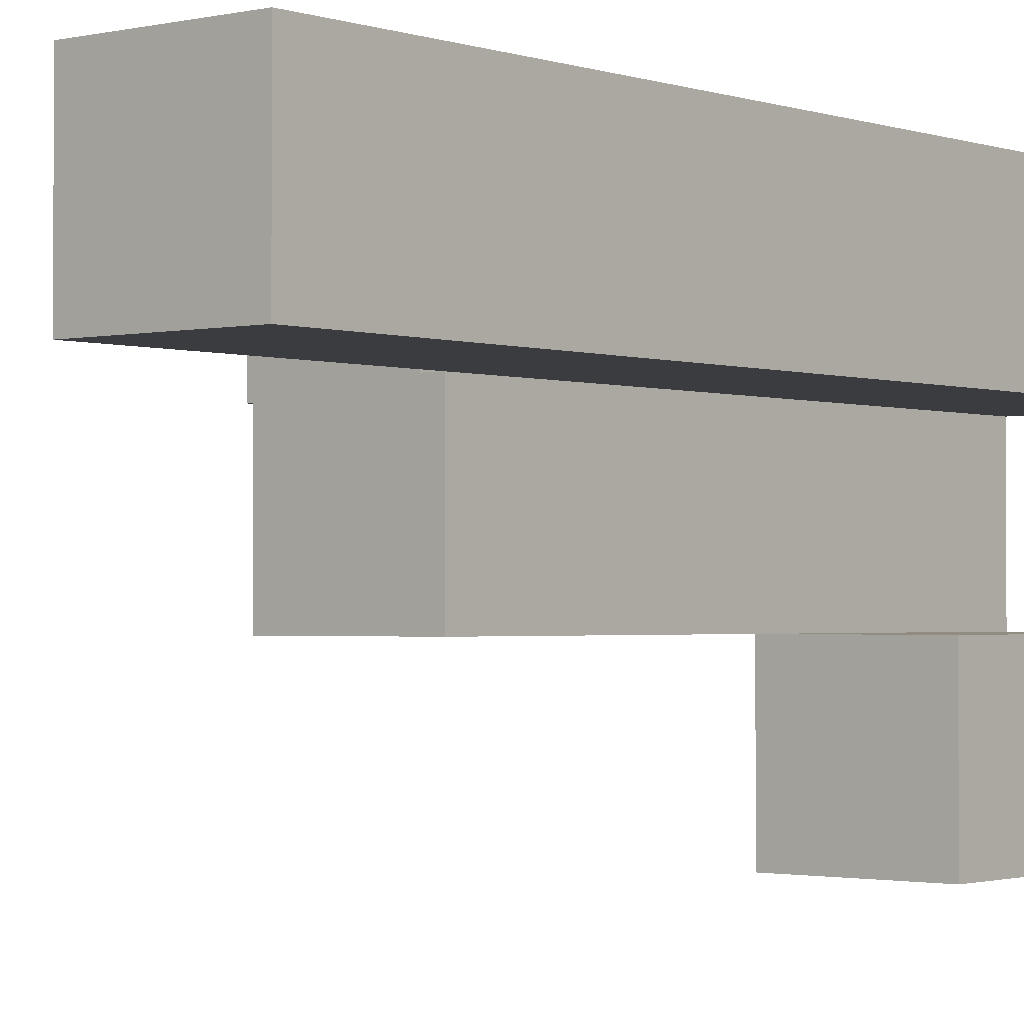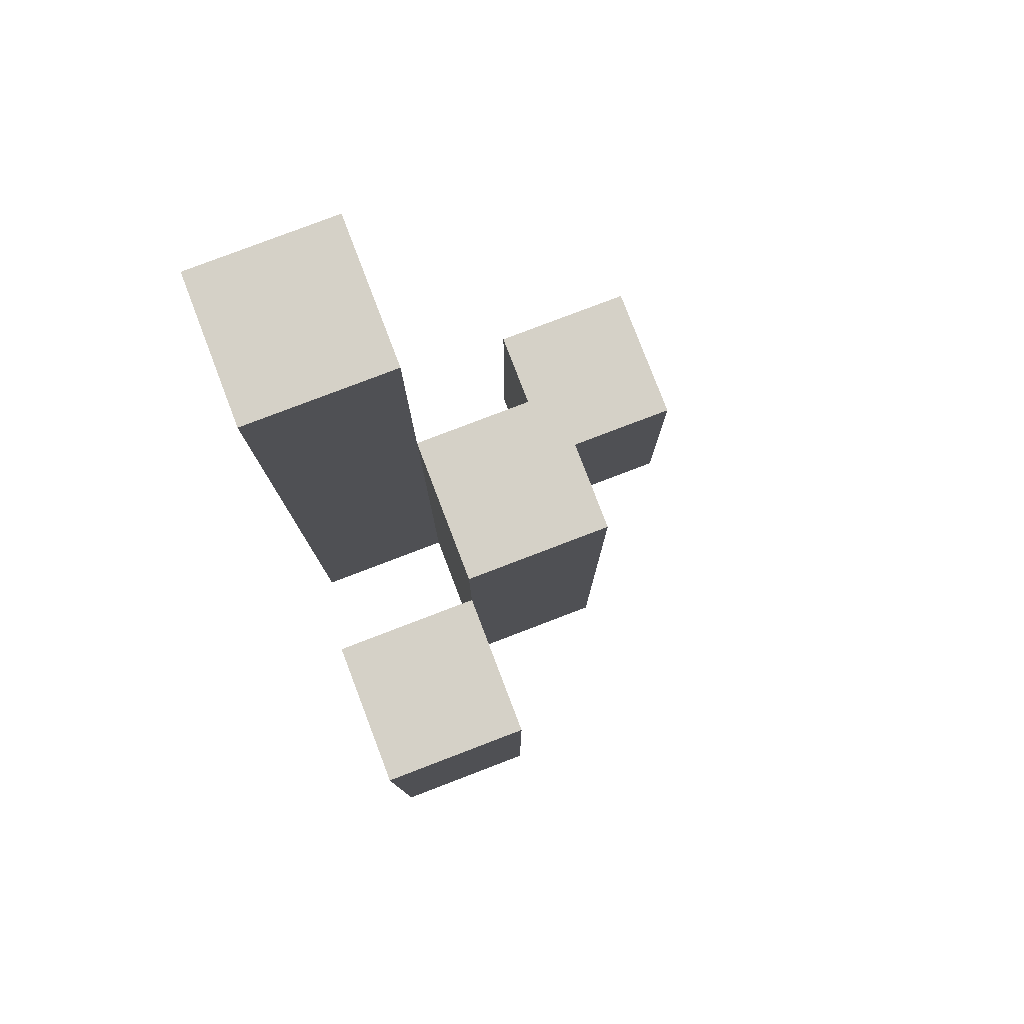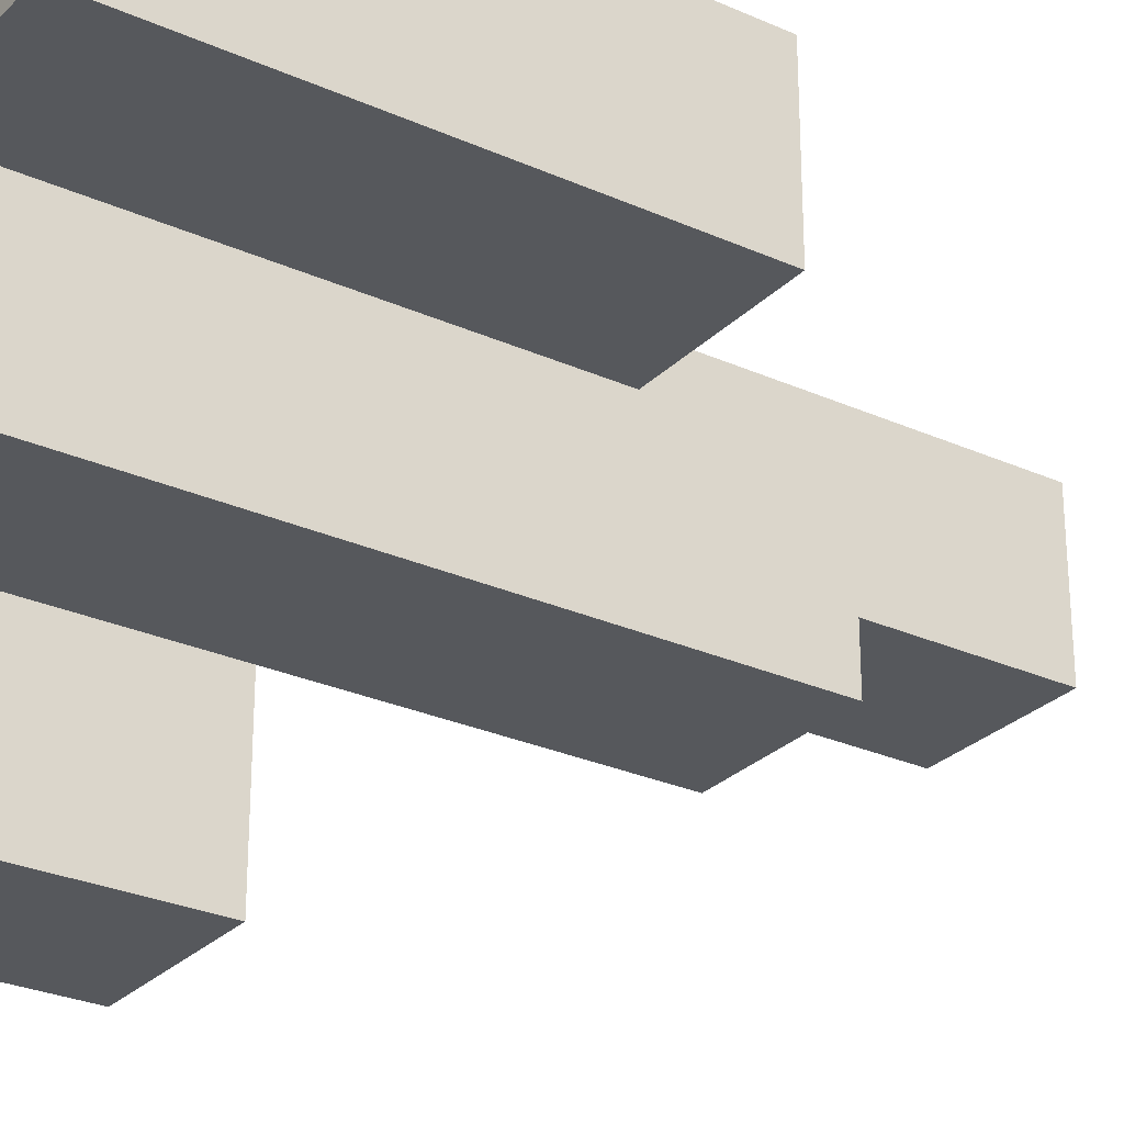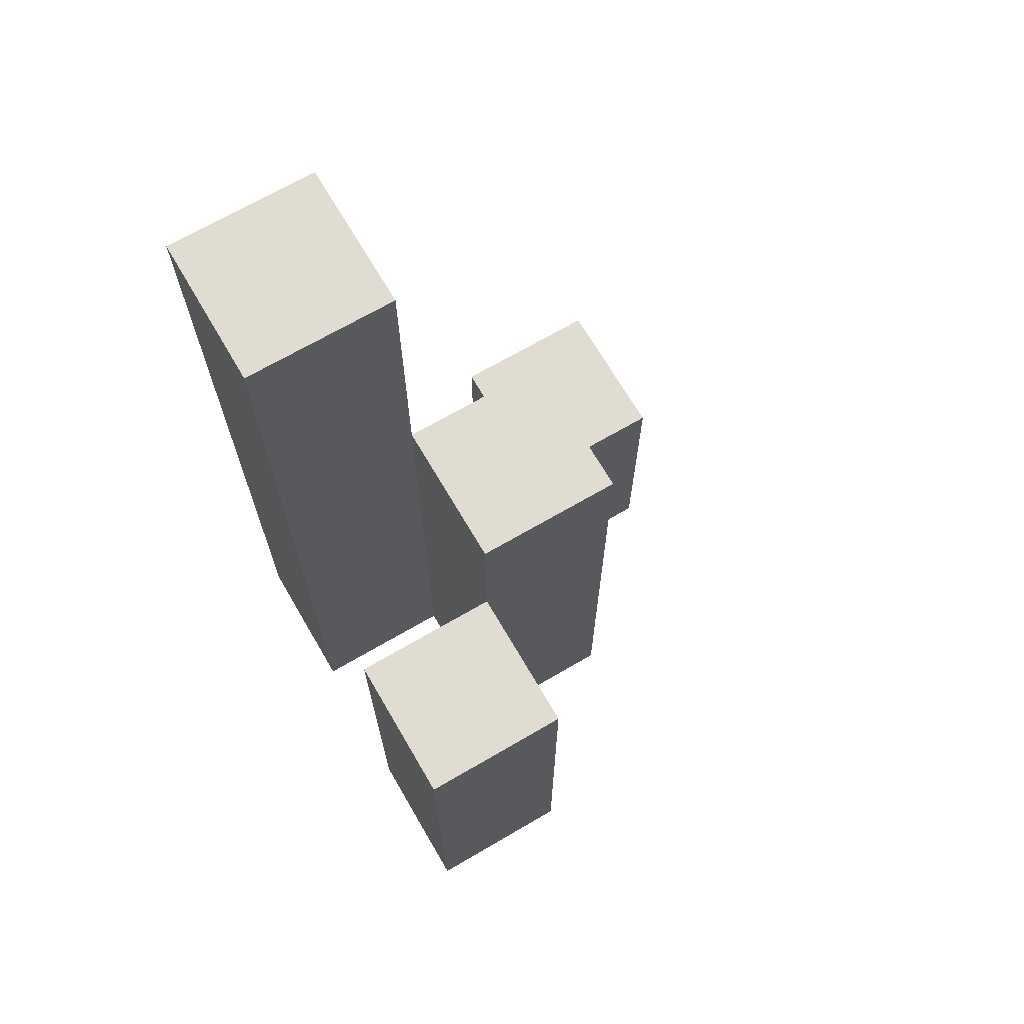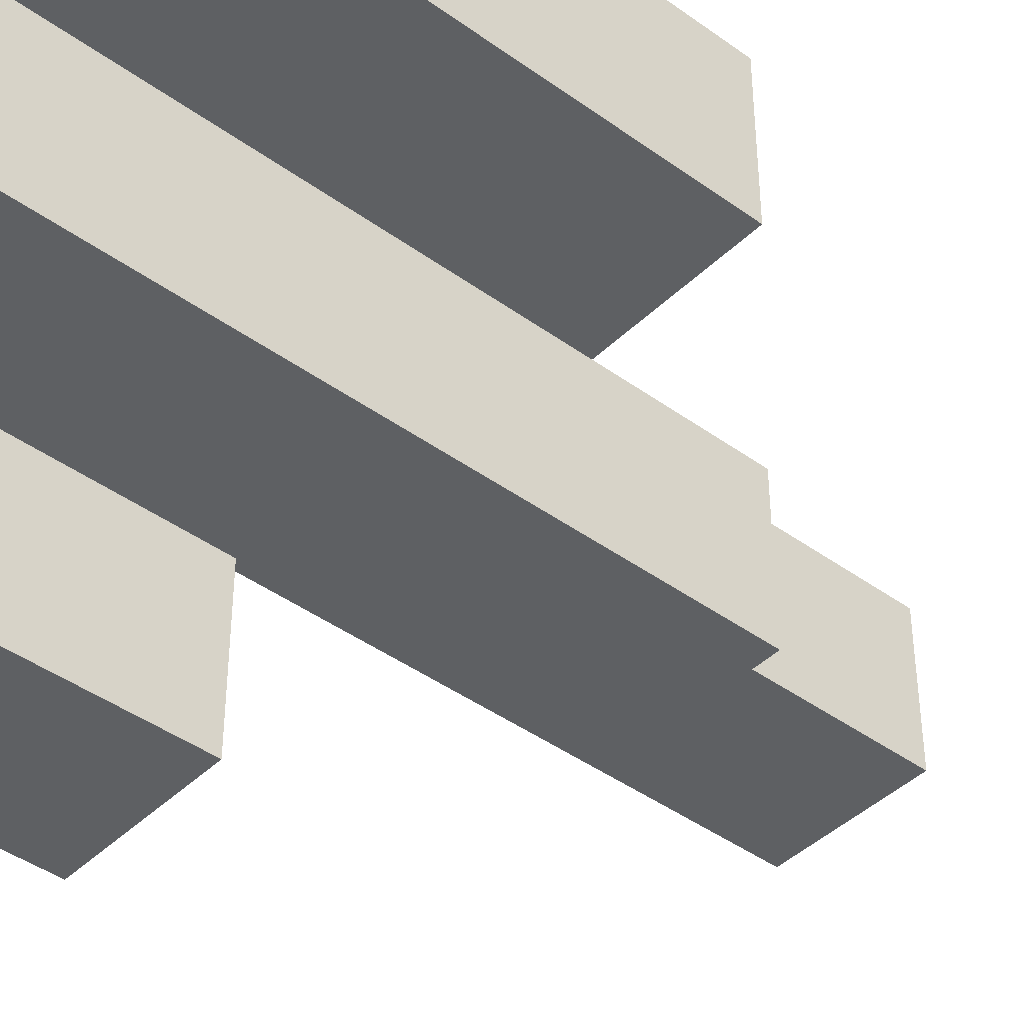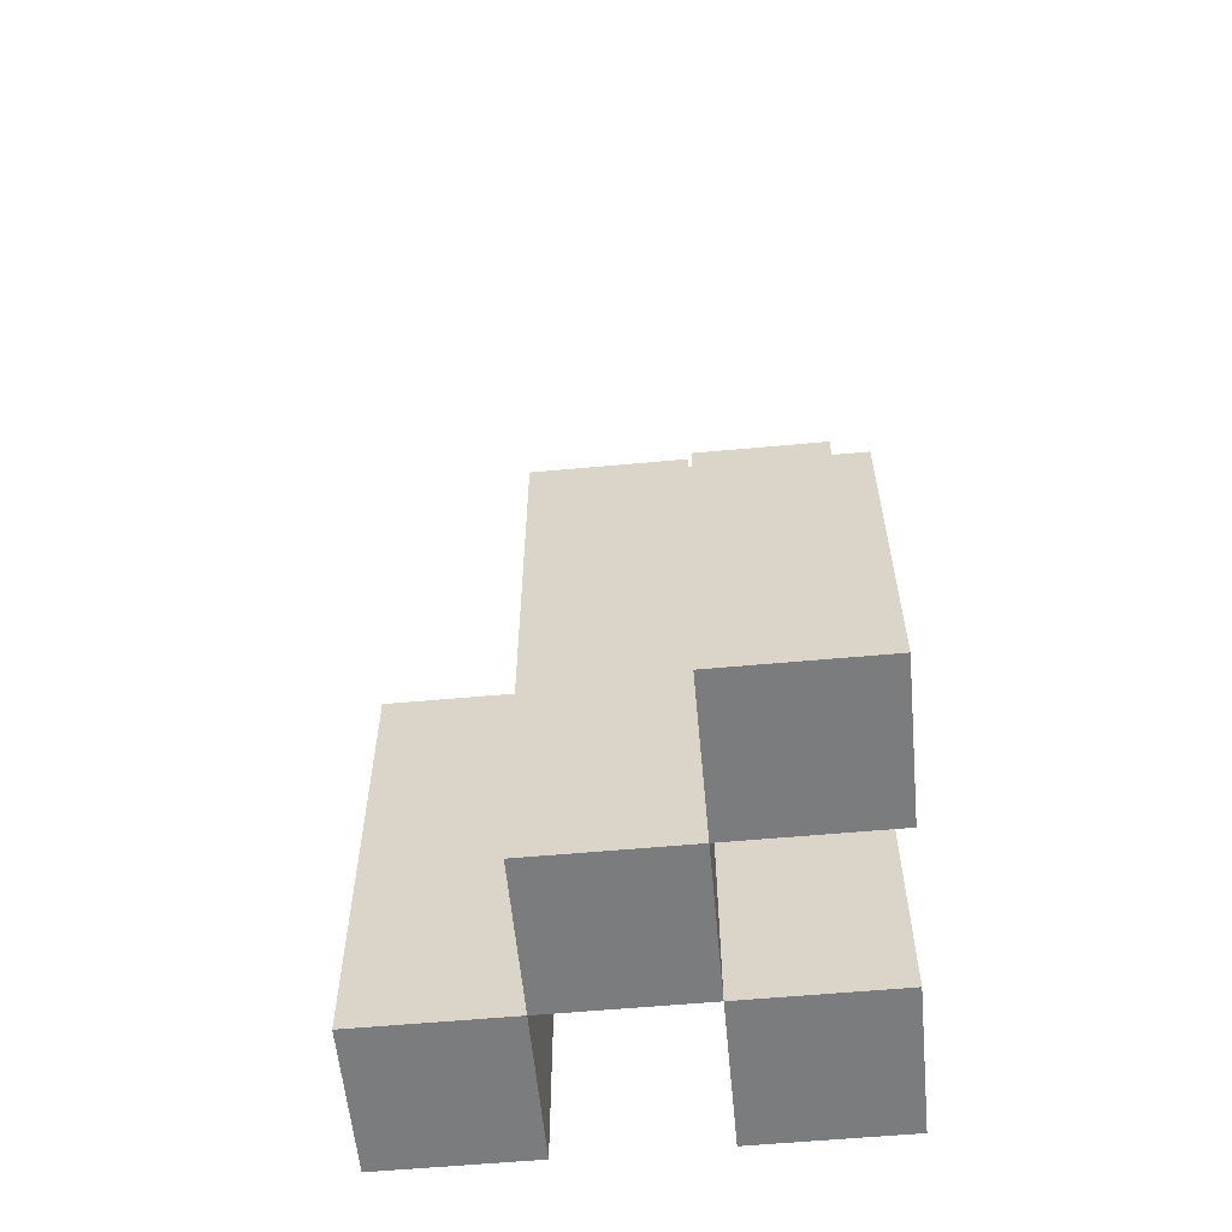
<metadata>
{"format":"obj","ext":"obj","renderer":"f3d","projection":"perspective","resolution":1024,"background":"white","views":[{"elev":-1.6,"azim":-140.4,"up":"+Z"},{"elev":79.4,"azim":69.1,"up":"+Y"},{"elev":-27.7,"azim":55.6,"up":"+Z"},{"elev":69.0,"azim":59.7,"up":"+Y"},{"elev":-42.3,"azim":49.0,"up":"+Z"},{"elev":-58.6,"azim":-174.6,"up":"+Y"}]}
</metadata>
<code>
o
v 3.7 0.9 32.1
v 3.7 0.9 32
v 3.7 0.9 31.9
v 3.7 0.9 31.8
v 3.7 1 31.9
v 3.7 1 31.8
v 3.7 1.1 31.9
v 3.7 1.1 31.8
v 3.7 1.4 32.1
v 3.7 1.4 32
v 3.7 1.5 32.1
v 3.7 1.5 32
v 3.8 0.9 32
v 3.8 0.9 31.9
v 3.8 1 31.9
v 3.8 1.1 31.9
v 3.8 1.2 32
v 3.8 1.2 31.9
v 3.8 1.3 32
v 3.8 1.3 31.9
v 3.9 0.9 32.1
v 3.9 0.9 32
v 3.9 1.1 32.1
v 3.9 1.1 32
v 3.9 1.2 32.1
v 3.9 1.2 32
v 3.8 0.9 32.1
v 3.8 0.9 32
v 3.8 0.9 31.9
v 3.8 0.9 31.8
v 3.8 1 31.9
v 3.8 1 31.8
v 3.8 1.1 31.9
v 3.8 1.1 31.8
v 3.8 1.2 32
v 3.8 1.3 32
v 3.8 1.4 32.1
v 3.8 1.4 32
v 3.8 1.5 32.1
v 3.8 1.5 32
v 3.9 0.9 32
v 3.9 0.9 31.9
v 3.9 1.1 32
v 3.9 1.2 32
v 3.9 1.2 31.9
v 3.9 1.3 32
v 3.9 1.3 31.9
v 4 0.9 32.1
v 4 0.9 32
v 4 1.1 32.1
v 4 1.1 32
v 4 1.2 32.1
v 4 1.2 32
v 3.7 0.9 32.1
v 3.7 1.4 32.1
v 3.7 1.5 32.1
v 3.8 0.9 32.1
v 3.8 1.4 32.1
v 3.8 1.5 32.1
v 3.9 0.9 32.1
v 3.9 1.1 32.1
v 3.9 1.2 32.1
v 4 0.9 32.1
v 4 1.1 32.1
v 4 1.2 32.1
v 3.8 0.9 32
v 3.8 1.2 32
v 3.8 1.3 32
v 3.9 0.9 32
v 3.9 1.1 32
v 3.9 1.2 32
v 3.9 1.3 32
v 3.7 0.9 31.9
v 3.7 1 31.9
v 3.7 1.1 31.9
v 3.8 0.9 31.9
v 3.8 1 31.9
v 3.8 1.1 31.9
v 3.7 0.9 32
v 3.7 1.4 32
v 3.7 1.5 32
v 3.8 0.9 32
v 3.8 1.2 32
v 3.8 1.3 32
v 3.8 1.4 32
v 3.8 1.5 32
v 3.9 0.9 32
v 3.9 1.1 32
v 3.9 1.2 32
v 4 0.9 32
v 4 1.1 32
v 4 1.2 32
v 3.8 0.9 31.9
v 3.8 1 31.9
v 3.8 1.1 31.9
v 3.8 1.2 31.9
v 3.8 1.3 31.9
v 3.9 0.9 31.9
v 3.9 1.2 31.9
v 3.9 1.3 31.9
v 3.7 0.9 31.8
v 3.7 1 31.8
v 3.7 1.1 31.8
v 3.8 0.9 31.8
v 3.8 1 31.8
v 3.8 1.1 31.8
v 3.7 0.9 32.1
v 3.8 0.9 32.1
v 3.9 0.9 32.1
v 4 0.9 32.1
v 3.7 0.9 32
v 3.8 0.9 32
v 3.9 0.9 32
v 4 0.9 32
v 3.7 0.9 31.9
v 3.8 0.9 31.9
v 3.9 0.9 31.9
v 3.7 0.9 31.8
v 3.8 0.9 31.8
v 3.7 1.1 31.9
v 3.8 1.1 31.9
v 3.7 1.1 31.8
v 3.8 1.1 31.8
v 3.9 1.2 32.1
v 4 1.2 32.1
v 3.9 1.2 32
v 4 1.2 32
v 3.8 1.3 32
v 3.9 1.3 32
v 3.8 1.3 31.9
v 3.9 1.3 31.9
v 3.7 1.5 32.1
v 3.8 1.5 32.1
v 3.7 1.5 32
v 3.8 1.5 32
f 5 4 3
f 6 4 5
f 7 6 5
f 8 6 7
f 9 2 1
f 10 2 9
f 11 10 9
f 12 10 11
f 15 14 13
f 16 15 13
f 17 16 13
f 18 16 17
f 19 18 17
f 20 18 19
f 23 22 21
f 24 22 23
f 25 24 23
f 26 24 25
f 29 30 31
f 31 30 32
f 31 32 33
f 33 32 34
f 27 28 35
f 27 35 36
f 27 36 37
f 37 36 38
f 37 38 39
f 39 38 40
f 41 42 43
f 43 42 44
f 44 42 45
f 44 45 46
f 46 45 47
f 48 49 50
f 50 49 51
f 50 51 52
f 52 51 53
f 57 55 54
f 58 56 55
f 58 55 57
f 59 56 58
f 63 61 60
f 64 62 61
f 64 61 63
f 65 62 64
f 69 67 66
f 70 67 69
f 71 68 67
f 71 67 70
f 72 68 71
f 76 74 73
f 77 75 74
f 77 74 76
f 78 75 77
f 79 80 82
f 82 80 83
f 83 80 84
f 80 81 85
f 84 80 85
f 85 81 86
f 87 88 90
f 88 89 91
f 90 88 91
f 91 89 92
f 93 94 98
f 94 95 98
f 95 96 98
f 96 97 99
f 98 96 99
f 99 97 100
f 101 102 104
f 102 103 105
f 104 102 105
f 105 103 106
f 111 108 107
f 112 108 111
f 113 110 109
f 114 110 113
f 116 113 112
f 117 113 116
f 118 116 115
f 119 116 118
f 120 121 122
f 122 121 123
f 124 125 126
f 126 125 127
f 128 129 130
f 130 129 131
f 132 133 134
f 134 133 135

</code>
